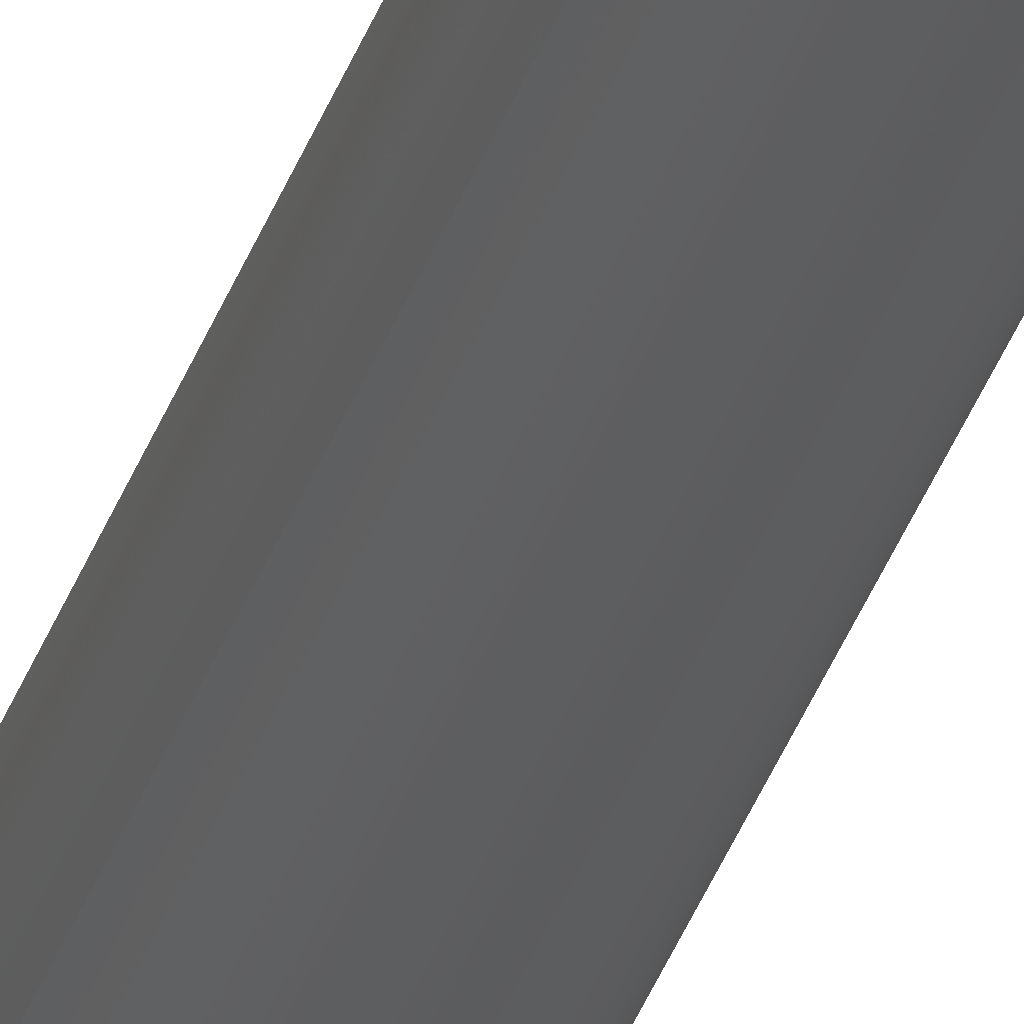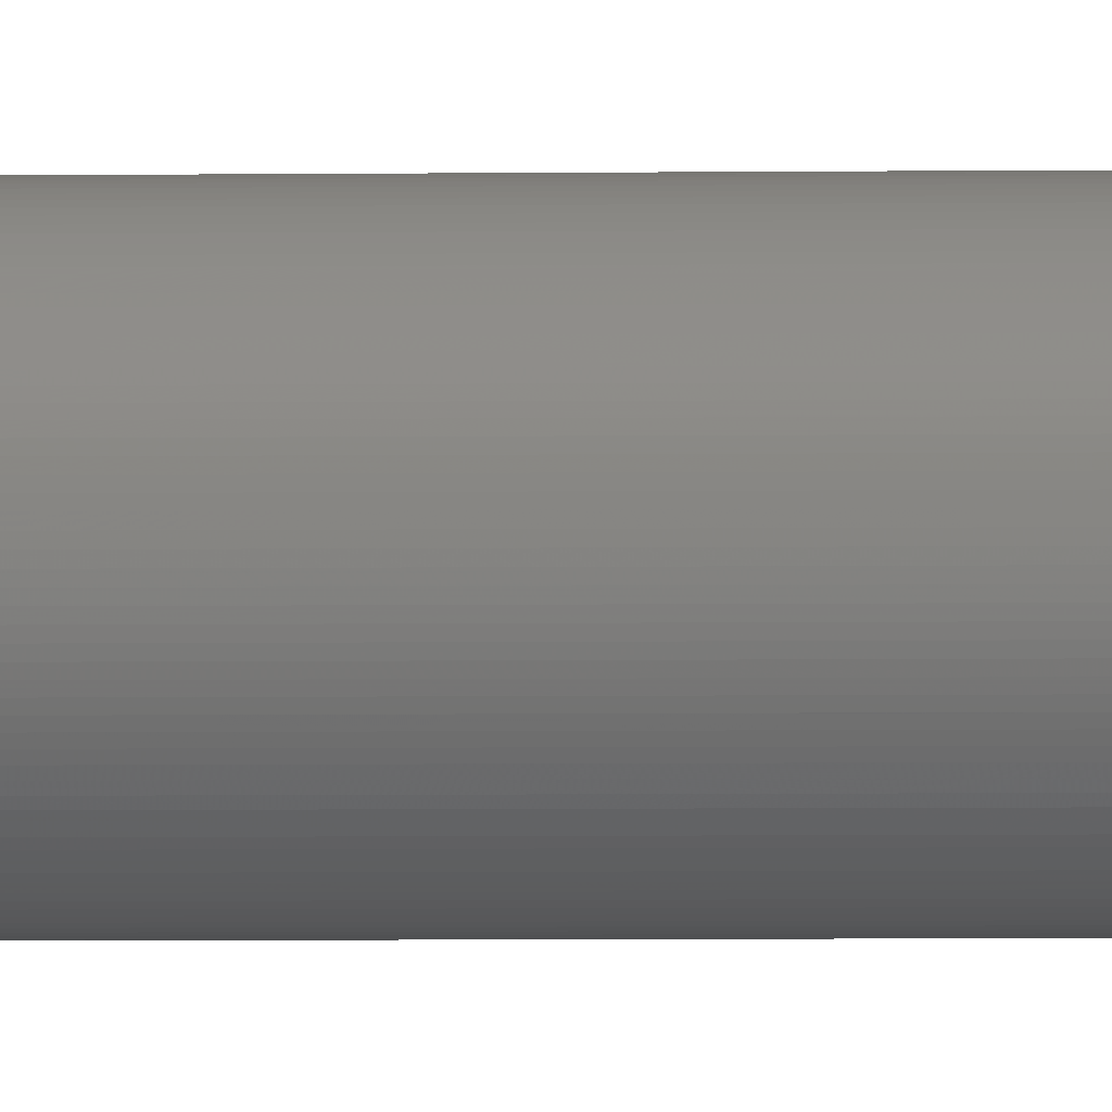
<metadata>
{"format":"stl","ext":"stl","renderer":"f3d","projection":"perspective","resolution":1024,"background":"white","views":[{"elev":-33.0,"azim":163.6,"up":"+Z"},{"elev":-1.2,"azim":-80.2,"up":"+Z"}]}
</metadata>
<code>
# stl→obj: 256 verts, 256 faces
v 0 -0 0.00075
v 0 -0.06 0.00075
v 3.7e-05 -0.06 0.000749
v 3.7e-05 -0 0.000749
v 7.4e-05 -0.06 0.000746
v 7.4e-05 -0 0.000746
v 0.00011 -0.06 0.000742
v 0.00011 -0 0.000742
v 0.000146 -0.06 0.000736
v 0.000146 -0 0.000736
v 0.000182 -0.06 0.000728
v 0.000182 -0 0.000728
v 0.000218 -0.06 0.000718
v 0.000218 -0 0.000718
v 0.000253 -0.06 0.000706
v 0.000253 -0 0.000706
v 0.000287 -0.06 0.000693
v 0.000287 -0 0.000693
v 0.000321 -0.06 0.000678
v 0.000321 -0 0.000678
v 0.000354 -0.06 0.000661
v 0.000354 -0 0.000661
v 0.000386 -0.06 0.000643
v 0.000386 -0 0.000643
v 0.000417 -0.06 0.000624
v 0.000417 -0 0.000624
v 0.000447 -0.06 0.000602
v 0.000447 -0 0.000602
v 0.000476 -0.06 0.00058
v 0.000476 -0 0.00058
v 0.000504 -0.06 0.000556
v 0.000504 -0 0.000556
v 0.00053 -0.06 0.00053
v 0.00053 -0 0.00053
v 0.000556 -0.06 0.000504
v 0.000556 -0 0.000504
v 0.00058 -0.06 0.000476
v 0.00058 -0 0.000476
v 0.000602 -0.06 0.000447
v 0.000602 -0 0.000447
v 0.000624 -0.06 0.000417
v 0.000624 -0 0.000417
v 0.000643 -0.06 0.000386
v 0.000643 -0 0.000386
v 0.000661 -0.06 0.000354
v 0.000661 -0 0.000354
v 0.000678 -0.06 0.000321
v 0.000678 -0 0.000321
v 0.000693 -0.06 0.000287
v 0.000693 -0 0.000287
v 0.000706 -0.06 0.000253
v 0.000706 -0 0.000253
v 0.000718 -0.06 0.000218
v 0.000718 -0 0.000218
v 0.000728 -0.06 0.000182
v 0.000728 -0 0.000182
v 0.000736 -0.06 0.000146
v 0.000736 -0 0.000146
v 0.000742 -0.06 0.00011
v 0.000742 -0 0.00011
v 0.000746 -0.06 7.4e-05
v 0.000746 -0 7.4e-05
v 0.000749 -0.06 3.7e-05
v 0.000749 -0 3.7e-05
v 0.00075 -0.06 -0
v 0.00075 -0 -0
v 0.000749 -0.06 -3.7e-05
v 0.000749 -0 -3.7e-05
v 0.000746 -0.06 -7.4e-05
v 0.000746 -0 -7.4e-05
v 0.000742 -0.06 -0.00011
v 0.000742 -0 -0.00011
v 0.000736 -0.06 -0.000146
v 0.000736 -0 -0.000146
v 0.000728 -0.06 -0.000182
v 0.000728 -0 -0.000182
v 0.000718 -0.06 -0.000218
v 0.000718 -0 -0.000218
v 0.000706 -0.06 -0.000253
v 0.000706 -0 -0.000253
v 0.000693 -0.06 -0.000287
v 0.000693 -0 -0.000287
v 0.000678 -0.06 -0.000321
v 0.000678 -0 -0.000321
v 0.000661 -0.06 -0.000354
v 0.000661 -0 -0.000354
v 0.000643 -0.06 -0.000386
v 0.000643 -0 -0.000386
v 0.000624 -0.06 -0.000417
v 0.000624 -0 -0.000417
v 0.000602 -0.06 -0.000447
v 0.000602 -0 -0.000447
v 0.00058 -0.06 -0.000476
v 0.00058 -0 -0.000476
v 0.000556 -0.06 -0.000504
v 0.000556 -0 -0.000504
v 0.00053 -0.06 -0.00053
v 0.00053 -0 -0.00053
v 0.000504 -0.06 -0.000556
v 0.000504 -0 -0.000556
v 0.000476 -0.06 -0.00058
v 0.000476 -0 -0.00058
v 0.000447 -0.06 -0.000602
v 0.000447 -0 -0.000602
v 0.000417 -0.06 -0.000624
v 0.000417 -0 -0.000624
v 0.000386 -0.06 -0.000643
v 0.000386 -0 -0.000643
v 0.000354 -0.06 -0.000661
v 0.000354 -0 -0.000661
v 0.000321 -0.06 -0.000678
v 0.000321 -0 -0.000678
v 0.000287 -0.06 -0.000693
v 0.000287 -0 -0.000693
v 0.000253 -0.06 -0.000706
v 0.000253 -0 -0.000706
v 0.000218 -0.06 -0.000718
v 0.000218 -0 -0.000718
v 0.000182 -0.06 -0.000728
v 0.000182 -0 -0.000728
v 0.000146 -0.06 -0.000736
v 0.000146 -0 -0.000736
v 0.00011 -0.06 -0.000742
v 0.00011 -0 -0.000742
v 7.4e-05 -0.06 -0.000746
v 7.4e-05 -0 -0.000746
v 3.7e-05 -0.06 -0.000749
v 3.7e-05 -0 -0.000749
v 0 -0.06 -0.00075
v 0 -0 -0.00075
v -3.7e-05 -0.06 -0.000749
v -3.7e-05 -0 -0.000749
v -7.4e-05 -0.06 -0.000746
v -7.4e-05 -0 -0.000746
v -0.00011 -0.06 -0.000742
v -0.00011 -0 -0.000742
v -0.000146 -0.06 -0.000736
v -0.000146 -0 -0.000736
v -0.000182 -0.06 -0.000728
v -0.000182 -0 -0.000728
v -0.000218 -0.06 -0.000718
v -0.000218 -0 -0.000718
v -0.000253 -0.06 -0.000706
v -0.000253 -0 -0.000706
v -0.000287 -0.06 -0.000693
v -0.000287 -0 -0.000693
v -0.000321 -0.06 -0.000678
v -0.000321 -0 -0.000678
v -0.000354 -0.06 -0.000661
v -0.000354 -0 -0.000661
v -0.000386 -0.06 -0.000643
v -0.000386 -0 -0.000643
v -0.000417 -0.06 -0.000624
v -0.000417 -0 -0.000624
v -0.000447 -0.06 -0.000602
v -0.000447 -0 -0.000602
v -0.000476 -0.06 -0.00058
v -0.000476 -0 -0.00058
v -0.000504 -0.06 -0.000556
v -0.000504 -0 -0.000556
v -0.00053 -0.06 -0.00053
v -0.00053 -0 -0.00053
v -0.000556 -0.06 -0.000504
v -0.000556 -0 -0.000504
v -0.00058 -0.06 -0.000476
v -0.00058 -0 -0.000476
v -0.000602 -0.06 -0.000447
v -0.000602 -0 -0.000447
v -0.000624 -0.06 -0.000417
v -0.000624 -0 -0.000417
v -0.000643 -0.06 -0.000386
v -0.000643 -0 -0.000386
v -0.000661 -0.06 -0.000354
v -0.000661 -0 -0.000354
v -0.000678 -0.06 -0.000321
v -0.000678 -0 -0.000321
v -0.000693 -0.06 -0.000287
v -0.000693 -0 -0.000287
v -0.000706 -0.06 -0.000253
v -0.000706 -0 -0.000253
v -0.000718 -0.06 -0.000218
v -0.000718 -0 -0.000218
v -0.000728 -0.06 -0.000182
v -0.000728 -0 -0.000182
v -0.000736 -0.06 -0.000146
v -0.000736 -0 -0.000146
v -0.000742 -0.06 -0.00011
v -0.000742 -0 -0.00011
v -0.000746 -0.06 -7.4e-05
v -0.000746 -0 -7.4e-05
v -0.000749 -0.06 -3.7e-05
v -0.000749 -0 -3.7e-05
v -0.00075 -0.06 -0
v -0.00075 -0 -0
v -0.000749 -0.06 3.7e-05
v -0.000749 -0 3.7e-05
v -0.000746 -0.06 7.4e-05
v -0.000746 -0 7.4e-05
v -0.000742 -0.06 0.00011
v -0.000742 -0 0.00011
v -0.000736 -0.06 0.000146
v -0.000736 -0 0.000146
v -0.000728 -0.06 0.000182
v -0.000728 -0 0.000182
v -0.000718 -0.06 0.000218
v -0.000718 -0 0.000218
v -0.000706 -0.06 0.000253
v -0.000706 -0 0.000253
v -0.000693 -0.06 0.000287
v -0.000693 -0 0.000287
v -0.000678 -0.06 0.000321
v -0.000678 -0 0.000321
v -0.000661 -0.06 0.000354
v -0.000661 -0 0.000354
v -0.000643 -0.06 0.000386
v -0.000643 -0 0.000386
v -0.000624 -0.06 0.000417
v -0.000624 -0 0.000417
v -0.000602 -0.06 0.000447
v -0.000602 -0 0.000447
v -0.00058 -0.06 0.000476
v -0.00058 -0 0.000476
v -0.000556 -0.06 0.000504
v -0.000556 -0 0.000504
v -0.00053 -0.06 0.00053
v -0.00053 -0 0.00053
v -0.000504 -0.06 0.000556
v -0.000504 -0 0.000556
v -0.000476 -0.06 0.00058
v -0.000476 -0 0.00058
v -0.000447 -0.06 0.000602
v -0.000447 -0 0.000602
v -0.000417 -0.06 0.000624
v -0.000417 -0 0.000624
v -0.000386 -0.06 0.000643
v -0.000386 -0 0.000643
v -0.000354 -0.06 0.000661
v -0.000354 -0 0.000661
v -0.000321 -0.06 0.000678
v -0.000321 -0 0.000678
v -0.000287 -0.06 0.000693
v -0.000287 -0 0.000693
v -0.000253 -0.06 0.000706
v -0.000253 -0 0.000706
v -0.000218 -0.06 0.000718
v -0.000218 -0 0.000718
v -0.000182 -0.06 0.000728
v -0.000182 -0 0.000728
v -0.000146 -0.06 0.000736
v -0.000146 -0 0.000736
v -0.00011 -0.06 0.000742
v -0.00011 -0 0.000742
v -7.4e-05 -0.06 0.000746
v -7.4e-05 -0 0.000746
v -3.7e-05 -0.06 0.000749
v -3.7e-05 -0 0.000749
f 1 2 3
f 1 3 4
f 4 3 5
f 4 5 6
f 6 5 7
f 6 7 8
f 8 7 9
f 8 9 10
f 10 9 11
f 10 11 12
f 12 11 13
f 12 13 14
f 14 13 15
f 14 15 16
f 16 15 17
f 16 17 18
f 18 17 19
f 18 19 20
f 20 19 21
f 20 21 22
f 22 21 23
f 22 23 24
f 24 23 25
f 24 25 26
f 26 25 27
f 26 27 28
f 28 27 29
f 28 29 30
f 30 29 31
f 30 31 32
f 32 31 33
f 32 33 34
f 34 33 35
f 34 35 36
f 36 35 37
f 36 37 38
f 38 37 39
f 38 39 40
f 40 39 41
f 40 41 42
f 42 41 43
f 42 43 44
f 44 43 45
f 44 45 46
f 46 45 47
f 46 47 48
f 48 47 49
f 48 49 50
f 50 49 51
f 50 51 52
f 52 51 53
f 52 53 54
f 54 53 55
f 54 55 56
f 56 55 57
f 56 57 58
f 58 57 59
f 58 59 60
f 60 59 61
f 60 61 62
f 62 61 63
f 62 63 64
f 64 63 65
f 64 65 66
f 66 65 67
f 66 67 68
f 68 67 69
f 68 69 70
f 70 69 71
f 70 71 72
f 72 71 73
f 72 73 74
f 74 73 75
f 74 75 76
f 76 75 77
f 76 77 78
f 78 77 79
f 78 79 80
f 80 79 81
f 80 81 82
f 82 81 83
f 82 83 84
f 84 83 85
f 84 85 86
f 86 85 87
f 86 87 88
f 88 87 89
f 88 89 90
f 90 89 91
f 90 91 92
f 92 91 93
f 92 93 94
f 94 93 95
f 94 95 96
f 96 95 97
f 96 97 98
f 98 97 99
f 98 99 100
f 100 99 101
f 100 101 102
f 102 101 103
f 102 103 104
f 104 103 105
f 104 105 106
f 106 105 107
f 106 107 108
f 108 107 109
f 108 109 110
f 110 109 111
f 110 111 112
f 112 111 113
f 112 113 114
f 114 113 115
f 114 115 116
f 116 115 117
f 116 117 118
f 118 117 119
f 118 119 120
f 120 119 121
f 120 121 122
f 122 121 123
f 122 123 124
f 124 123 125
f 124 125 126
f 126 125 127
f 126 127 128
f 128 127 129
f 128 129 130
f 130 129 131
f 130 131 132
f 132 131 133
f 132 133 134
f 134 133 135
f 134 135 136
f 136 135 137
f 136 137 138
f 138 137 139
f 138 139 140
f 140 139 141
f 140 141 142
f 142 141 143
f 142 143 144
f 144 143 145
f 144 145 146
f 146 145 147
f 146 147 148
f 148 147 149
f 148 149 150
f 150 149 151
f 150 151 152
f 152 151 153
f 152 153 154
f 154 153 155
f 154 155 156
f 156 155 157
f 156 157 158
f 158 157 159
f 158 159 160
f 160 159 161
f 160 161 162
f 162 161 163
f 162 163 164
f 164 163 165
f 164 165 166
f 166 165 167
f 166 167 168
f 168 167 169
f 168 169 170
f 170 169 171
f 170 171 172
f 172 171 173
f 172 173 174
f 174 173 175
f 174 175 176
f 176 175 177
f 176 177 178
f 178 177 179
f 178 179 180
f 180 179 181
f 180 181 182
f 182 181 183
f 182 183 184
f 184 183 185
f 184 185 186
f 186 185 187
f 186 187 188
f 188 187 189
f 188 189 190
f 190 189 191
f 190 191 192
f 192 191 193
f 192 193 194
f 194 193 195
f 194 195 196
f 196 195 197
f 196 197 198
f 198 197 199
f 198 199 200
f 200 199 201
f 200 201 202
f 202 201 203
f 202 203 204
f 204 203 205
f 204 205 206
f 206 205 207
f 206 207 208
f 208 207 209
f 208 209 210
f 210 209 211
f 210 211 212
f 212 211 213
f 212 213 214
f 214 213 215
f 214 215 216
f 216 215 217
f 216 217 218
f 218 217 219
f 218 219 220
f 220 219 221
f 220 221 222
f 222 221 223
f 222 223 224
f 224 223 225
f 224 225 226
f 226 225 227
f 226 227 228
f 228 227 229
f 228 229 230
f 230 229 231
f 230 231 232
f 232 231 233
f 232 233 234
f 234 233 235
f 234 235 236
f 236 235 237
f 236 237 238
f 238 237 239
f 238 239 240
f 240 239 241
f 240 241 242
f 242 241 243
f 242 243 244
f 244 243 245
f 244 245 246
f 246 245 247
f 246 247 248
f 248 247 249
f 248 249 250
f 250 249 251
f 250 251 252
f 252 251 253
f 252 253 254
f 254 253 255
f 254 255 256
f 256 255 2
f 256 2 1

</code>
